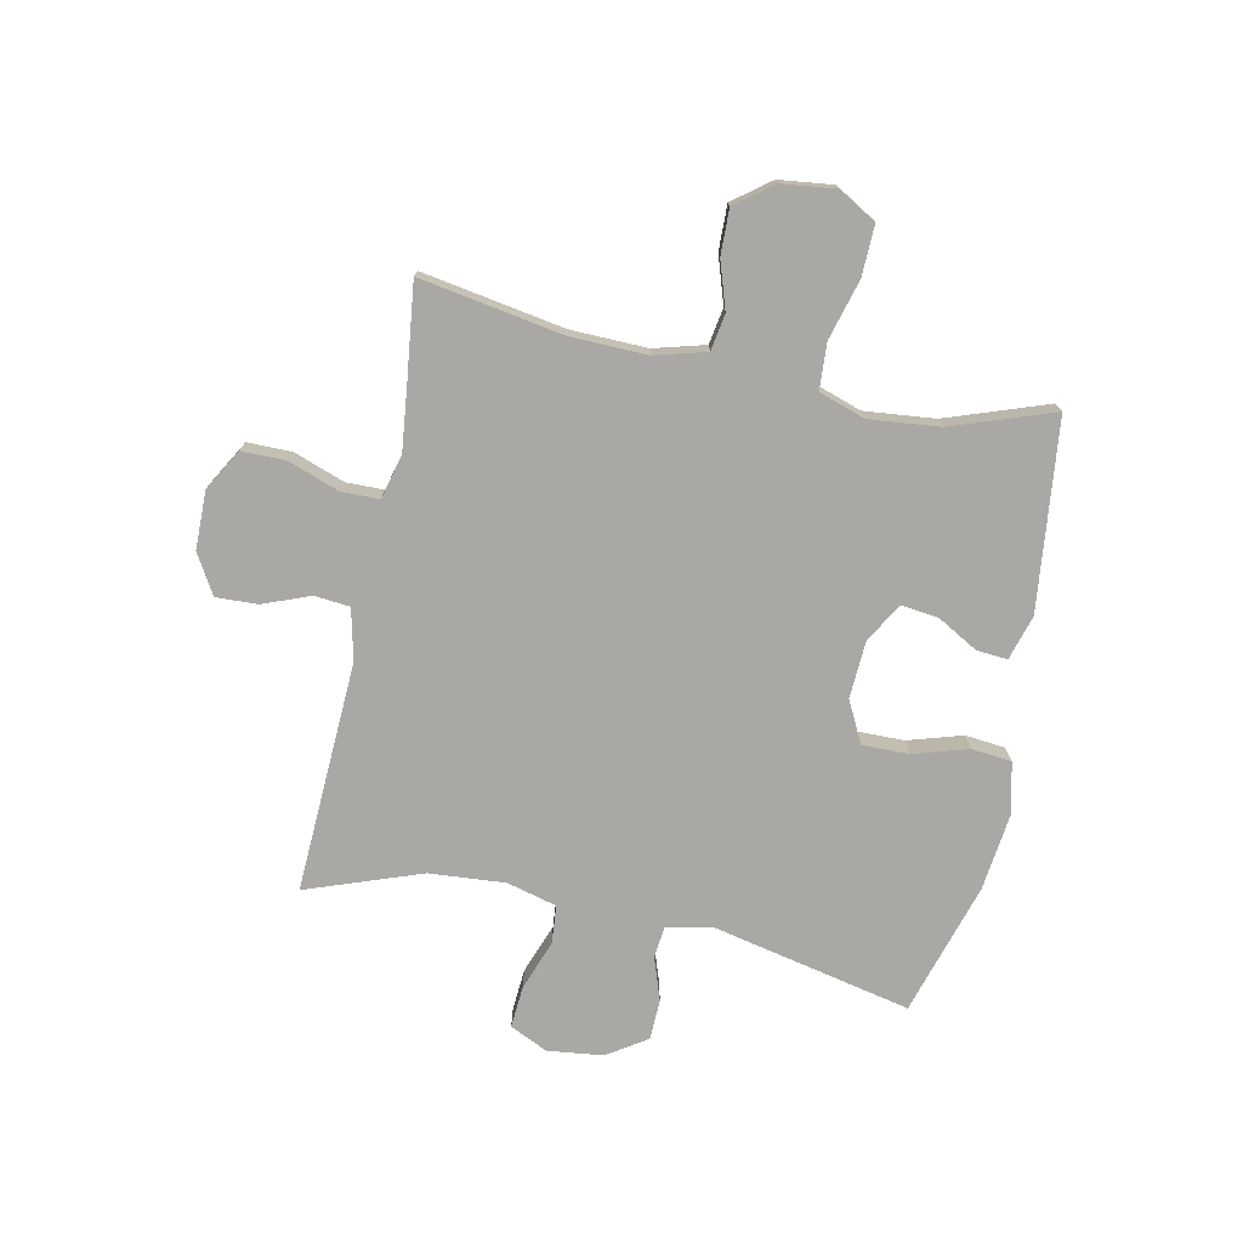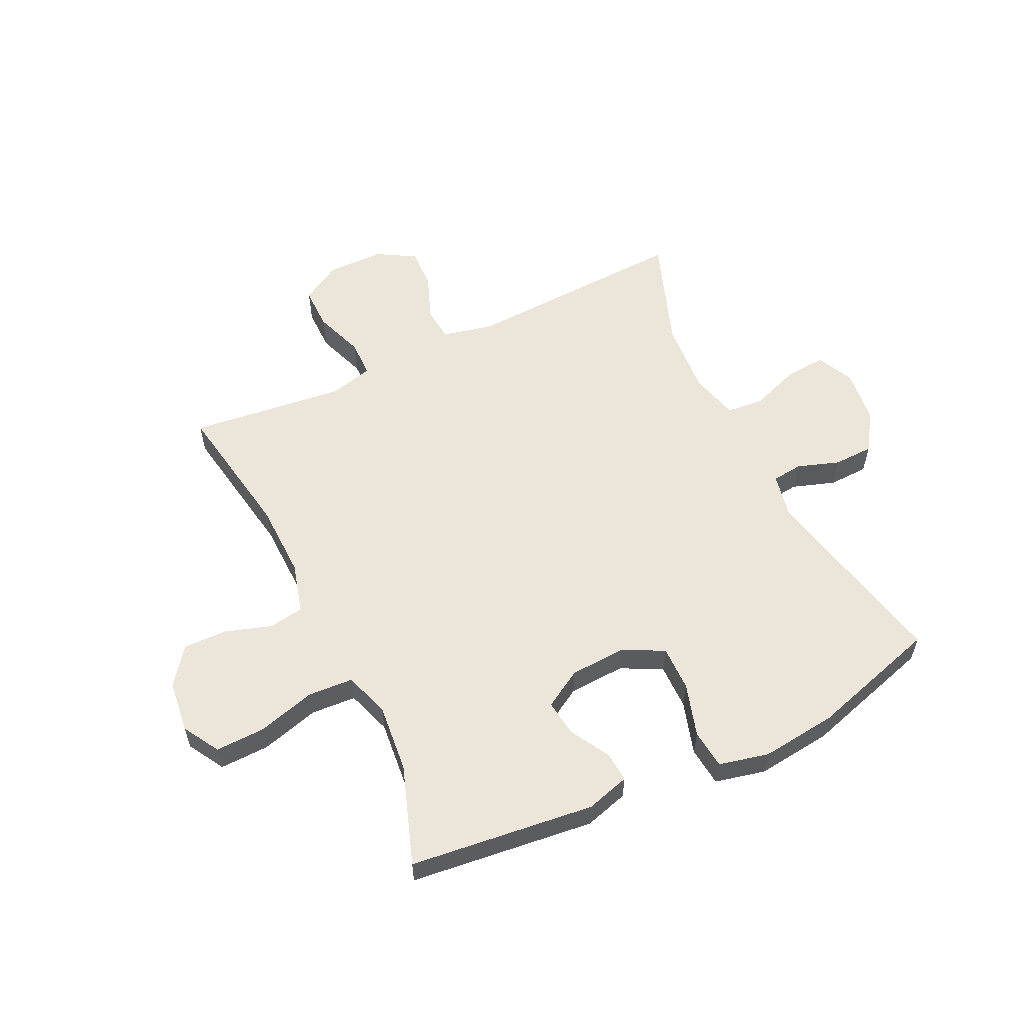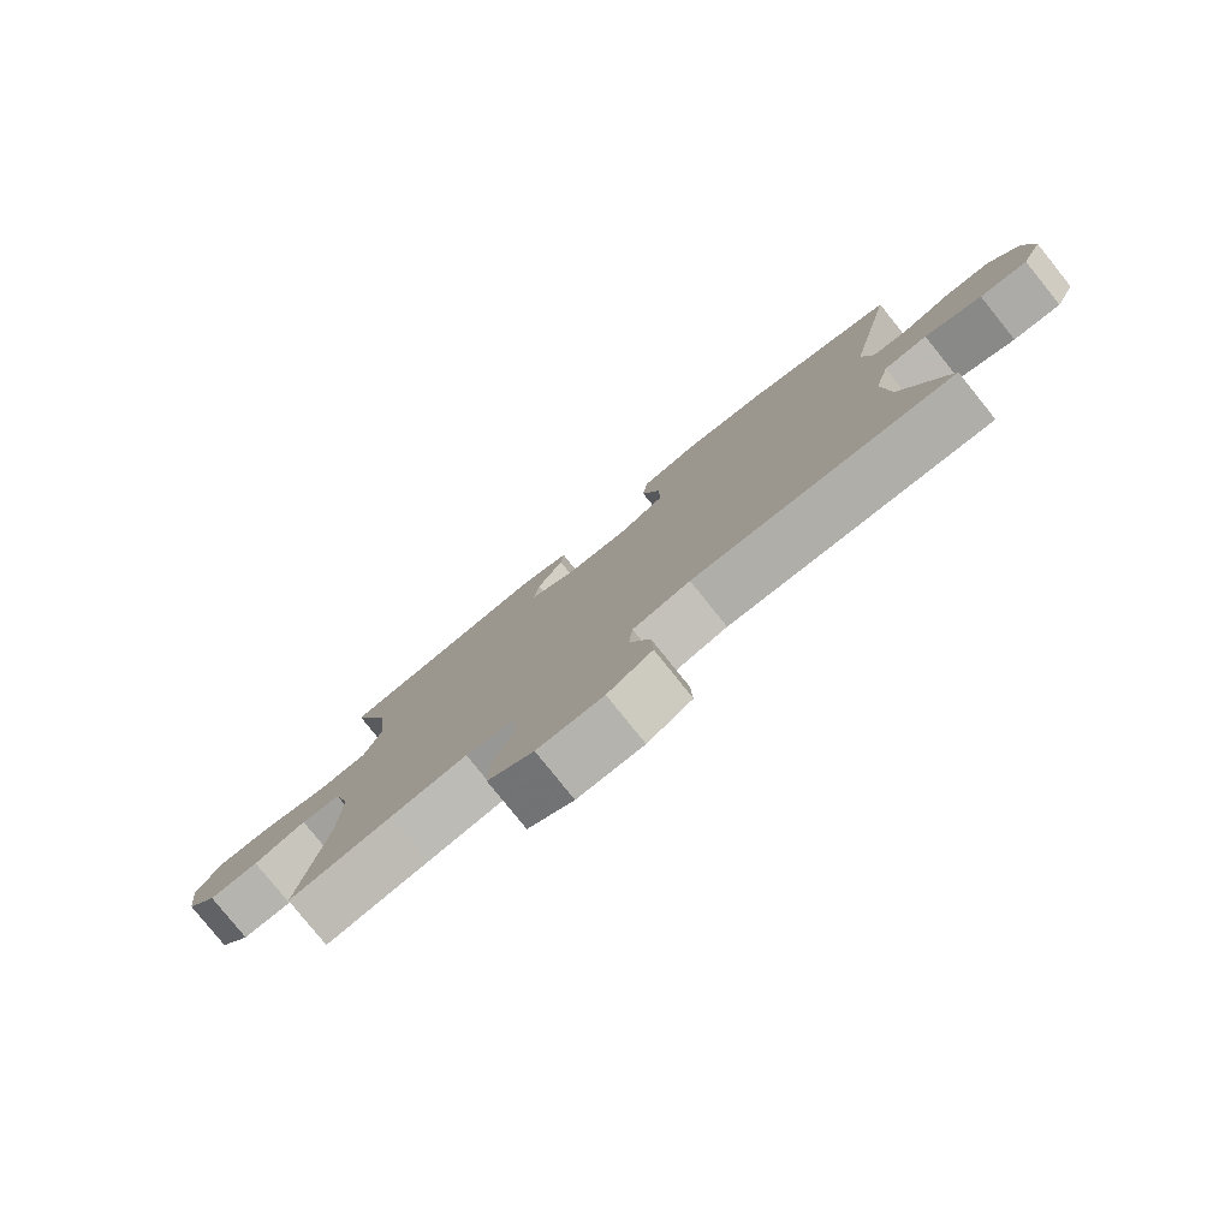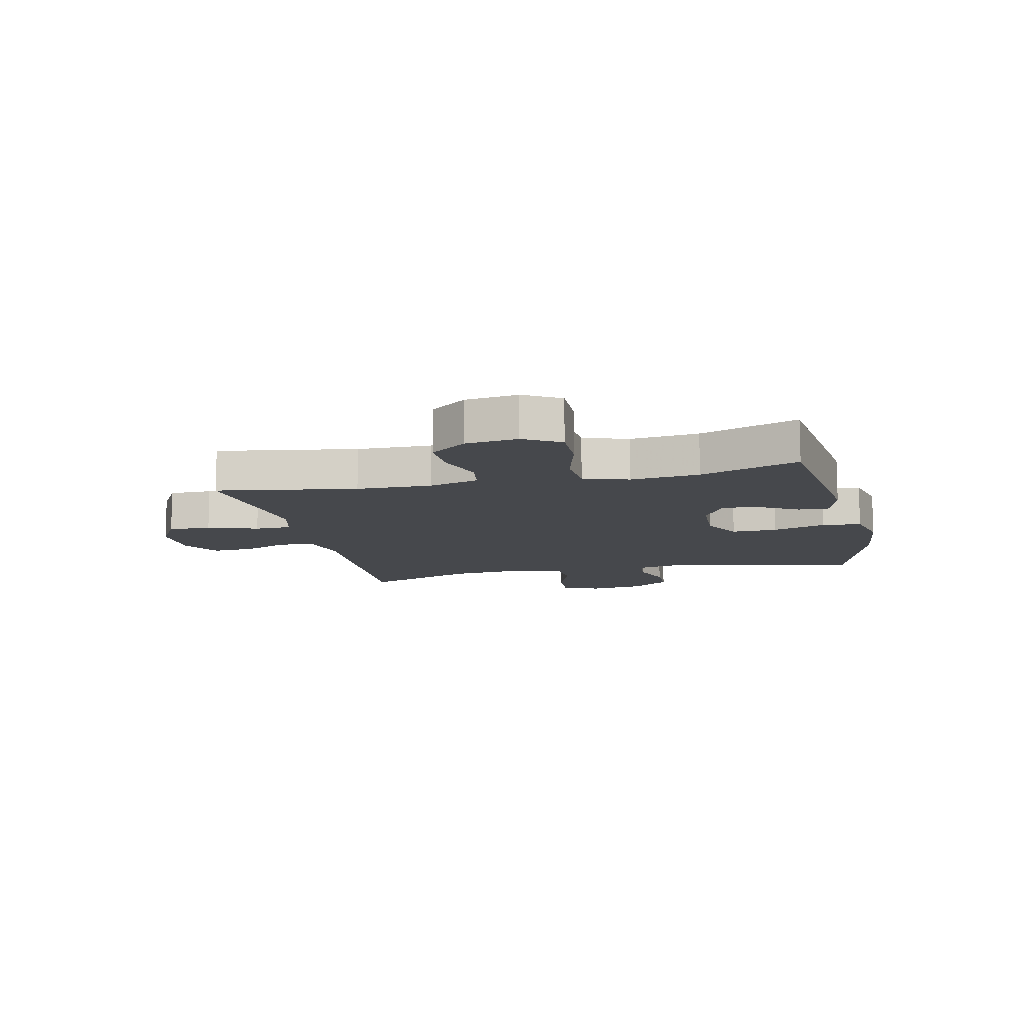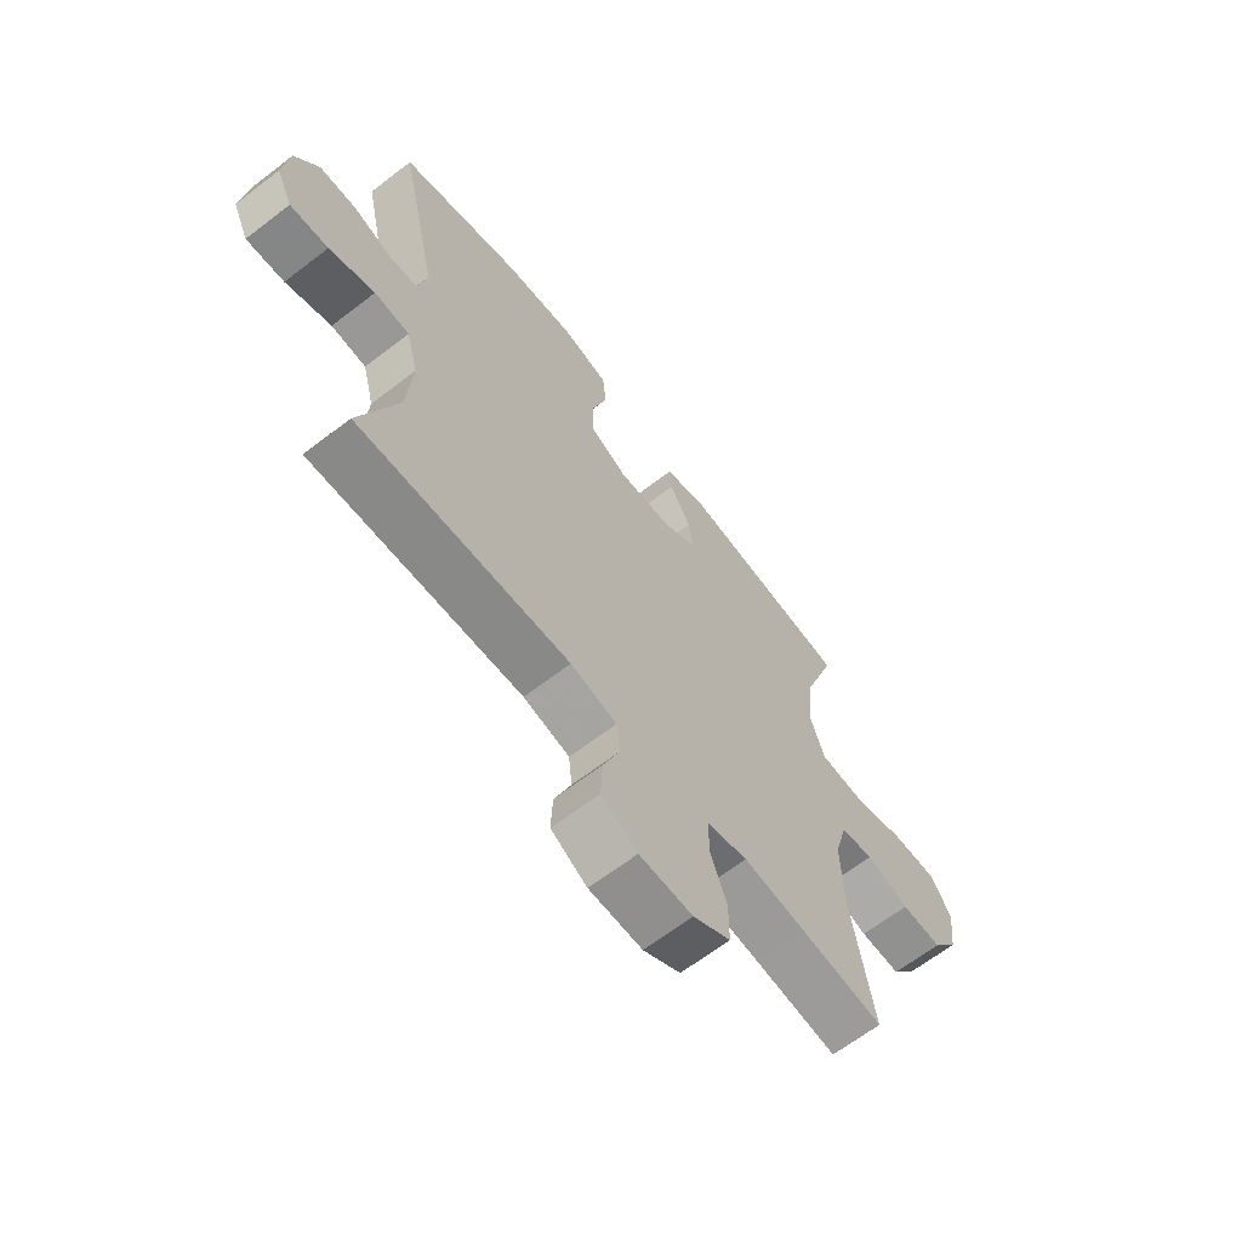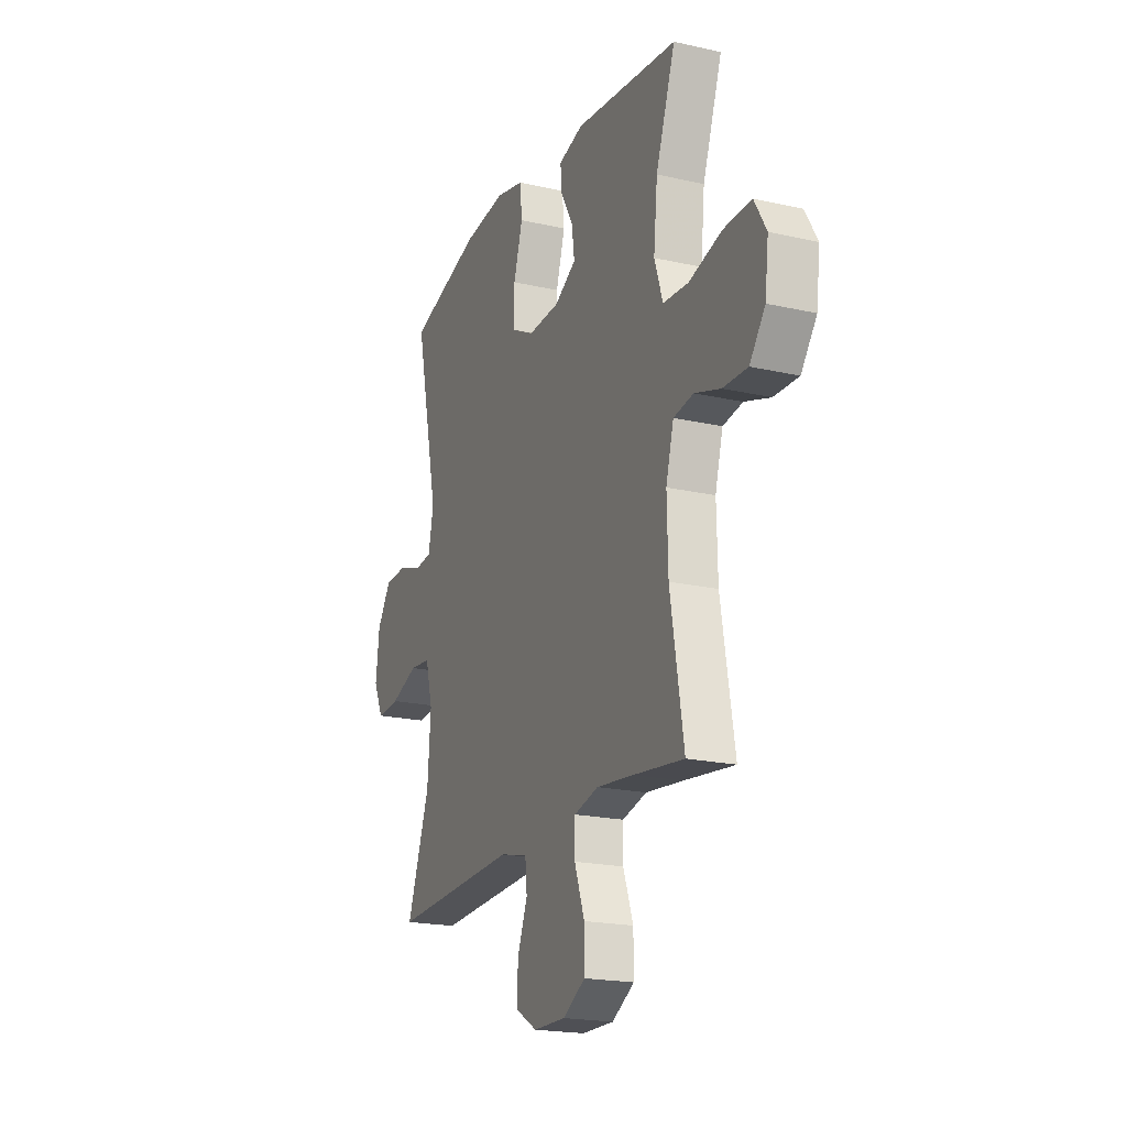
<metadata>
{"format":"obj","ext":"obj","renderer":"f3d","projection":"perspective","resolution":1024,"background":"white","views":[{"elev":-74.9,"azim":-101.8,"up":"+Y"},{"elev":57.2,"azim":-25.7,"up":"+Y"},{"elev":-79.5,"azim":38.8,"up":"+Z"},{"elev":-11.3,"azim":-77.0,"up":"+Y"},{"elev":-64.9,"azim":127.8,"up":"+Z"},{"elev":-20.0,"azim":-112.7,"up":"+Z"}]}
</metadata>
<code>
v 0.5 0.07 -0.5
v 0.108 0.07 -0.482
v 0.022 0.07 -0.502
v 0.016 0.07 -0.562
v 0.047 0.07 -0.641
v 0.05 0.07 -0.712
v -0.017 0.07 -0.751
v -0.116 0.07 -0.752
v -0.185 0.07 -0.712
v -0.185 0.07 -0.637
v -0.154 0.07 -0.551
v -0.155 0.07 -0.487
v -0.23 0.07 -0.468
v -0.345 0.07 -0.481
v -0.5 0.07 -0.5
v -0.459 0.07 -0.258
v -0.456 0.07 -0.129
v -0.48 0.07 -0.042
v -0.541 0.07 -0.032
v -0.621 0.07 -0.058
v -0.697 0.07 -0.06
v -0.745 0.07 0.003
v -0.756 0.07 0.094
v -0.719 0.07 0.157
v -0.634 0.07 0.155
v -0.532 0.07 0.127
v -0.454 0.07 0.132
v -0.428 0.07 0.21
v -0.44 0.07 0.329
v -0.5 0.07 0.5
v -0.18 0.07 0.537
v -0.104 0.07 0.515
v -0.108 0.07 0.463
v -0.147 0.07 0.394
v -0.155 0.07 0.331
v -0.089 0.07 0.292
v 0.009 0.07 0.287
v 0.079 0.07 0.323
v 0.078 0.07 0.402
v 0.05 0.07 0.494
v 0.057 0.07 0.562
v 0.144 0.07 0.582
v 0.275 0.07 0.567
v 0.5 0.07 0.5
v 0.427 0.07 0.163
v 0.443 0.07 0.085
v 0.496 0.07 0.079
v 0.569 0.07 0.104
v 0.638 0.07 0.102
v 0.682 0.07 0.035
v 0.693 0.07 -0.059
v 0.663 0.07 -0.123
v 0.592 0.07 -0.118
v 0.507 0.07 -0.087
v 0.442 0.07 -0.093
v 0.42 0.07 -0.177
v 0.43 0.07 -0.306
v 0.5 0 -0.5
v 0.108 0 -0.482
v 0.022 0 -0.502
v 0.016 0 -0.562
v 0.047 0 -0.641
v 0.05 0 -0.712
v -0.017 0 -0.751
v -0.116 0 -0.752
v -0.185 0 -0.712
v -0.185 0 -0.637
v -0.154 0 -0.551
v -0.155 0 -0.487
v -0.23 0 -0.468
v -0.345 0 -0.481
v -0.5 0 -0.5
v -0.459 0 -0.258
v -0.456 0 -0.129
v -0.48 0 -0.042
v -0.541 0 -0.032
v -0.621 0 -0.058
v -0.697 0 -0.06
v -0.745 0 0.003
v -0.756 0 0.094
v -0.719 0 0.157
v -0.634 0 0.155
v -0.532 0 0.127
v -0.454 0 0.132
v -0.428 0 0.21
v -0.44 0 0.329
v -0.5 0 0.5
v -0.18 0 0.537
v -0.104 0 0.515
v -0.108 0 0.463
v -0.147 0 0.394
v -0.155 0 0.331
v -0.089 0 0.292
v 0.009 0 0.287
v 0.079 0 0.323
v 0.078 0 0.402
v 0.05 0 0.494
v 0.057 0 0.562
v 0.144 0 0.582
v 0.275 0 0.567
v 0.5 0 0.5
v 0.427 0 0.163
v 0.443 0 0.085
v 0.496 0 0.079
v 0.569 0 0.104
v 0.638 0 0.102
v 0.682 0 0.035
v 0.693 0 -0.059
v 0.663 0 -0.123
v 0.592 0 -0.118
v 0.507 0 -0.087
v 0.442 0 -0.093
v 0.42 0 -0.177
v 0.43 0 -0.306
f 52 53 54
f 51 52 54
f 50 51 54
f 49 50 54
f 48 49 54
f 47 48 54
f 46 47 54 55
f 45 46 55 56
f 43 44 45
f 42 43 45
f 41 42 45
f 40 41 45
f 39 40 45
f 38 39 45 56
f 32 33 34
f 31 32 34
f 30 31 34
f 29 30 34
f 28 29 34 35
f 27 28 35 36
f 24 25 26
f 23 24 26
f 22 23 26
f 21 22 26
f 20 21 26
f 19 20 26
f 18 19 26 27
f 27 36 37
f 18 27 37
f 17 18 37
f 14 15 16
f 38 56 57
f 37 38 57
f 17 37 57
f 16 17 57
f 14 16 57
f 13 14 57
f 9 10 11
f 8 9 11
f 7 8 11
f 6 7 11
f 5 6 11
f 4 5 11
f 57 1 2
f 57 2 3
f 13 57 3
f 12 13 3
f 3 4 11 12
f 111 110 109
f 111 109 108
f 111 108 107
f 111 107 106
f 111 106 105
f 111 105 104
f 112 111 104 103
f 113 112 103 102
f 102 101 100
f 102 100 99
f 102 99 98
f 102 98 97
f 102 97 96
f 113 102 96 95
f 91 90 89
f 91 89 88
f 91 88 87
f 91 87 86
f 92 91 86 85
f 93 92 85 84
f 83 82 81
f 83 81 80
f 83 80 79
f 83 79 78
f 83 78 77
f 83 77 76
f 84 83 76 75
f 94 93 84
f 94 84 75
f 94 75 74
f 73 72 71
f 114 113 95
f 114 95 94
f 114 94 74
f 114 74 73
f 114 73 71
f 114 71 70
f 68 67 66
f 68 66 65
f 68 65 64
f 68 64 63
f 68 63 62
f 68 62 61
f 59 58 114
f 60 59 114
f 60 114 70
f 60 70 69
f 69 68 61 60
f 1 58 59 2
f 2 59 60 3
f 3 60 61 4
f 4 61 62 5
f 5 62 63 6
f 6 63 64 7
f 7 64 65 8
f 8 65 66 9
f 9 66 67 10
f 10 67 68 11
f 11 68 69 12
f 12 69 70 13
f 13 70 71 14
f 14 71 72 15
f 15 72 73 16
f 16 73 74 17
f 17 74 75 18
f 18 75 76 19
f 19 76 77 20
f 20 77 78 21
f 21 78 79 22
f 22 79 80 23
f 23 80 81 24
f 24 81 82 25
f 25 82 83 26
f 26 83 84 27
f 27 84 85 28
f 28 85 86 29
f 29 86 87 30
f 30 87 88 31
f 31 88 89 32
f 32 89 90 33
f 33 90 91 34
f 34 91 92 35
f 35 92 93 36
f 36 93 94 37
f 37 94 95 38
f 38 95 96 39
f 39 96 97 40
f 40 97 98 41
f 41 98 99 42
f 42 99 100 43
f 43 100 101 44
f 44 101 102 45
f 45 102 103 46
f 46 103 104 47
f 47 104 105 48
f 48 105 106 49
f 49 106 107 50
f 50 107 108 51
f 51 108 109 52
f 52 109 110 53
f 53 110 111 54
f 54 111 112 55
f 55 112 113 56
f 56 113 114 57
f 57 114 58 1

</code>
